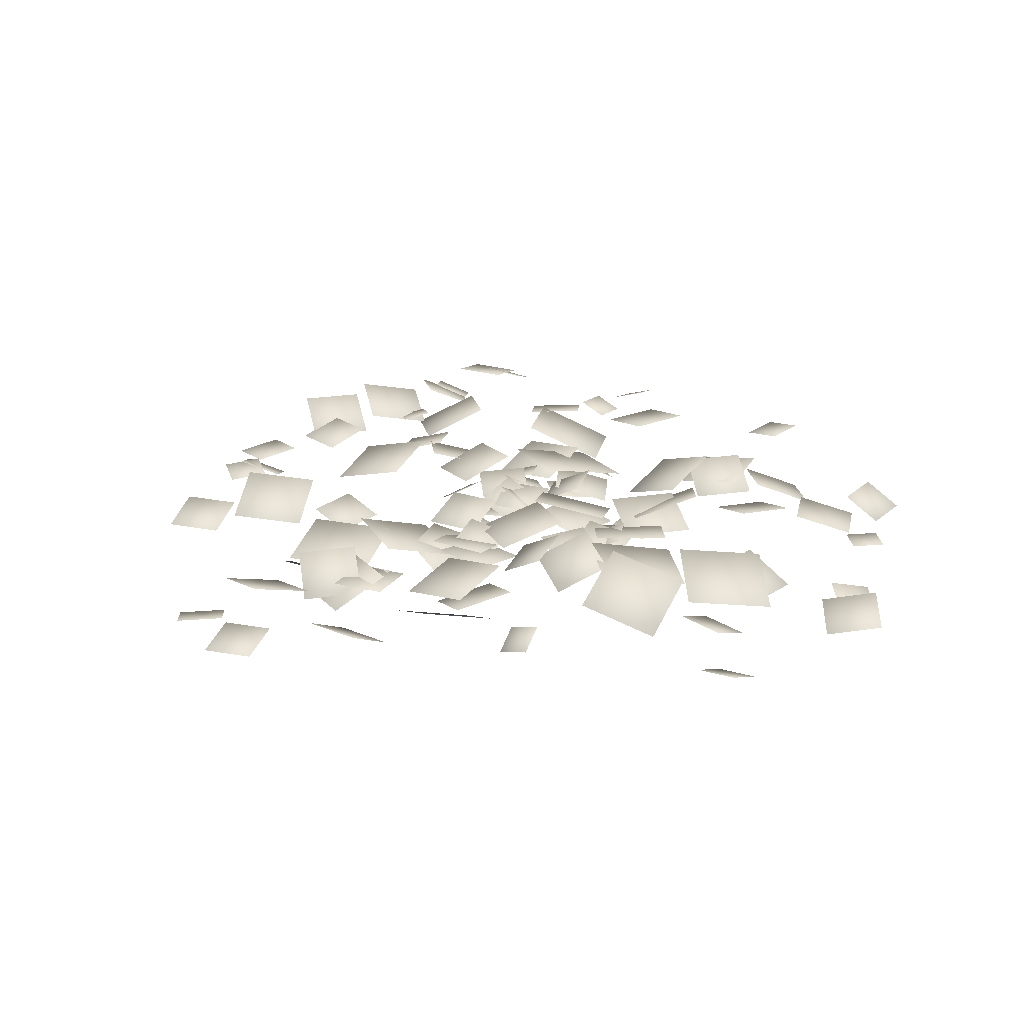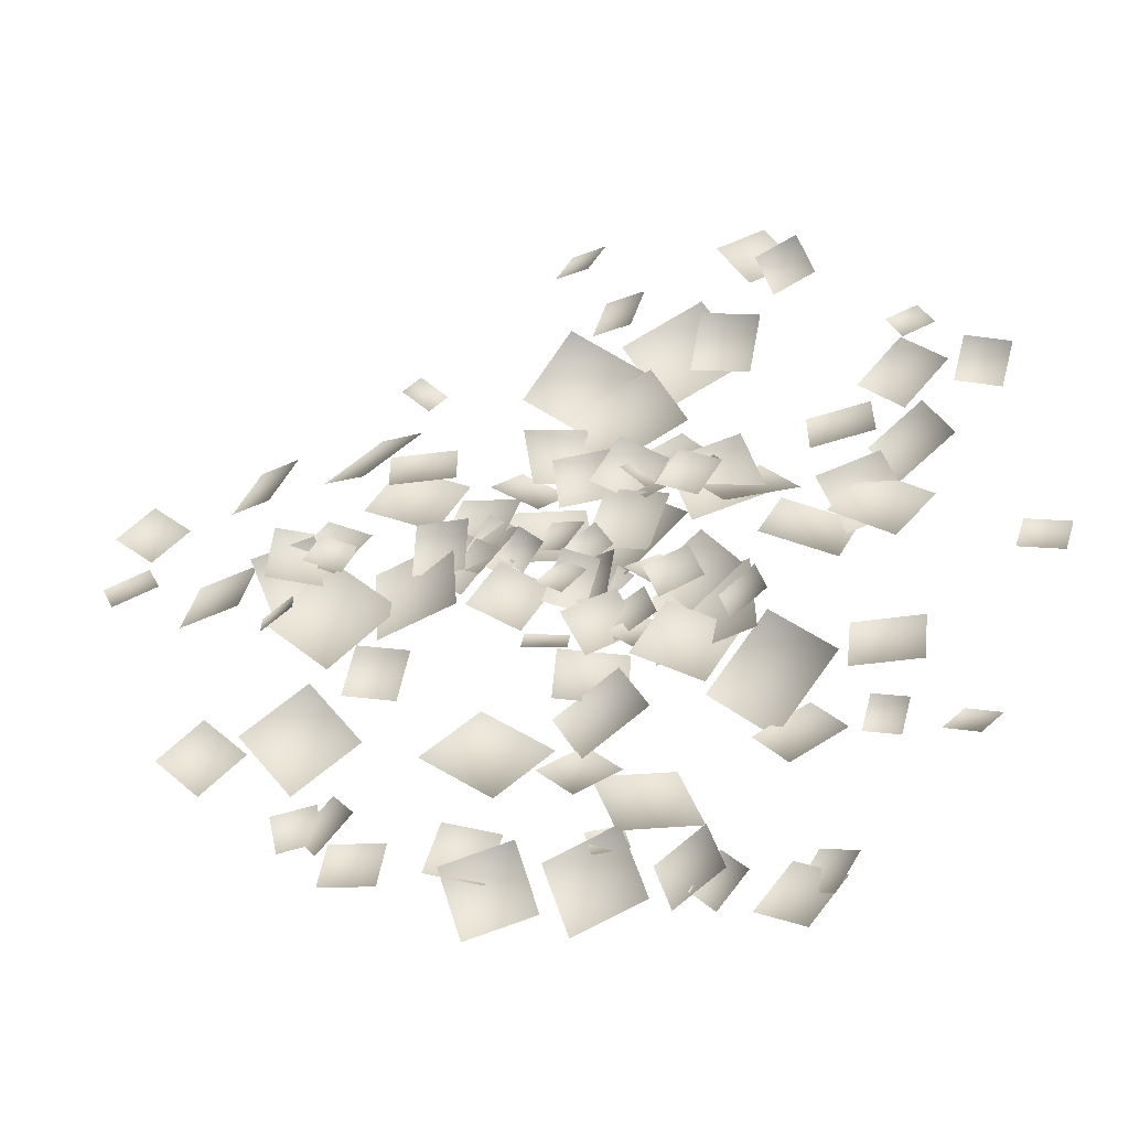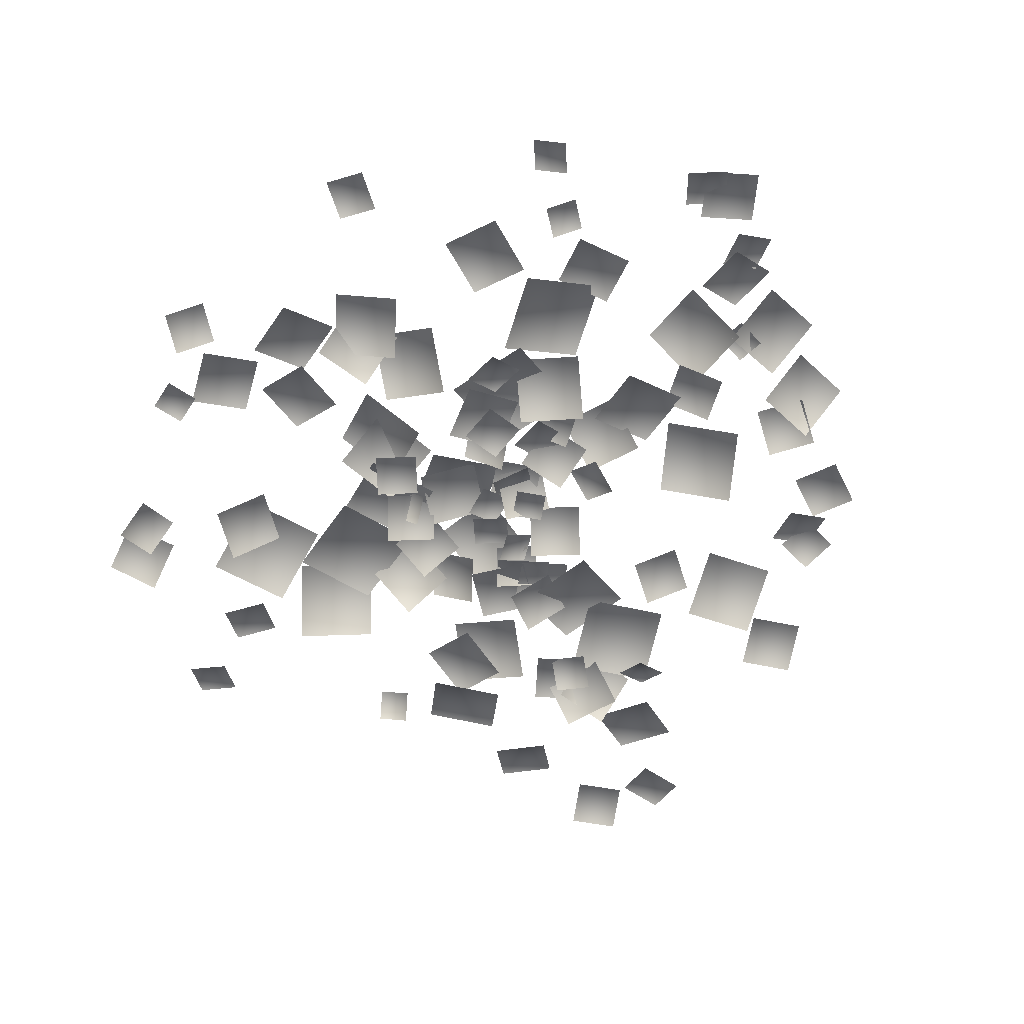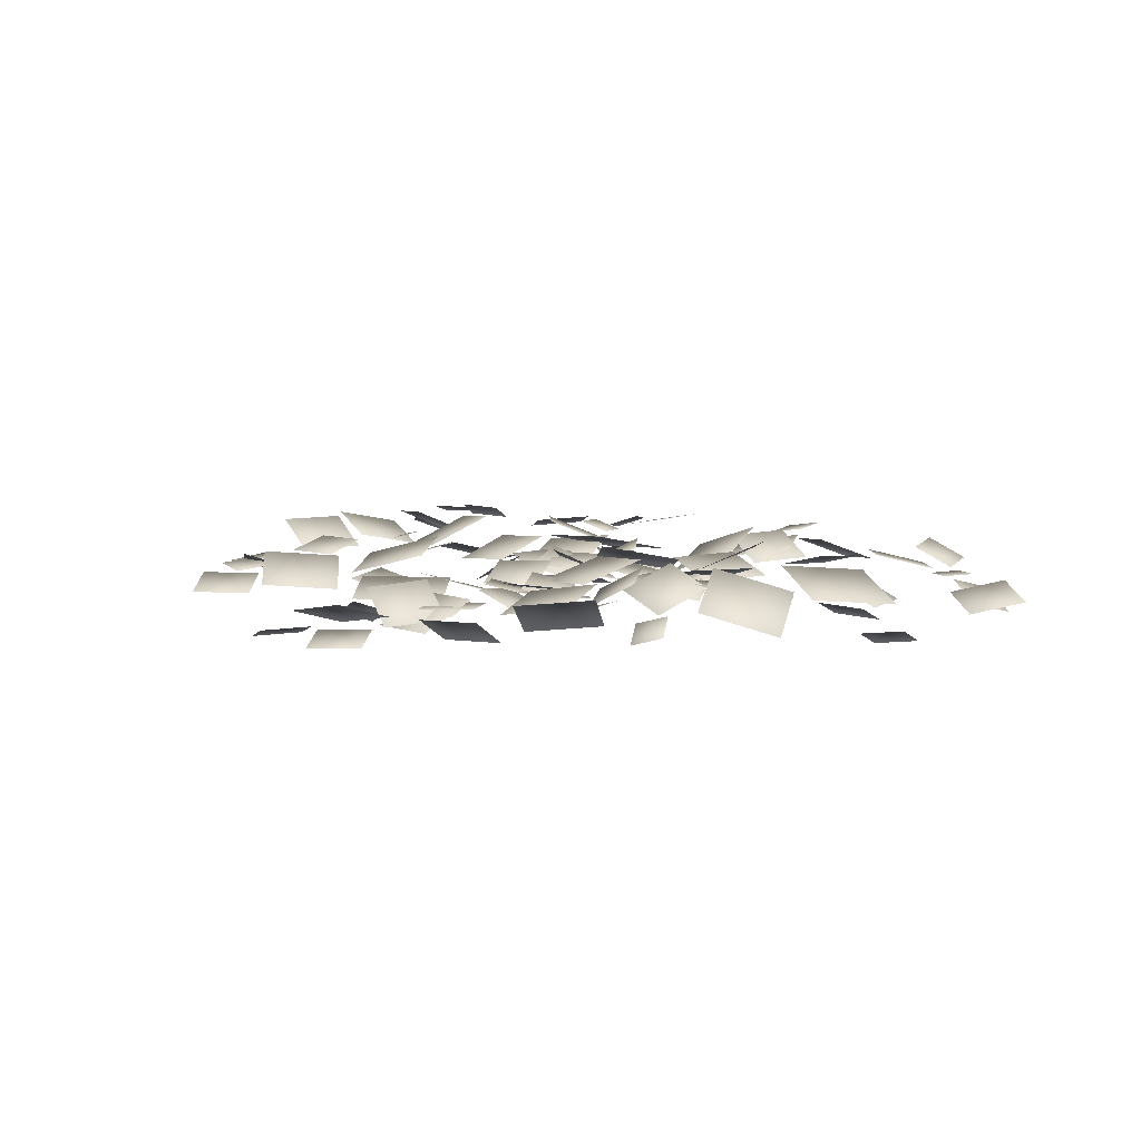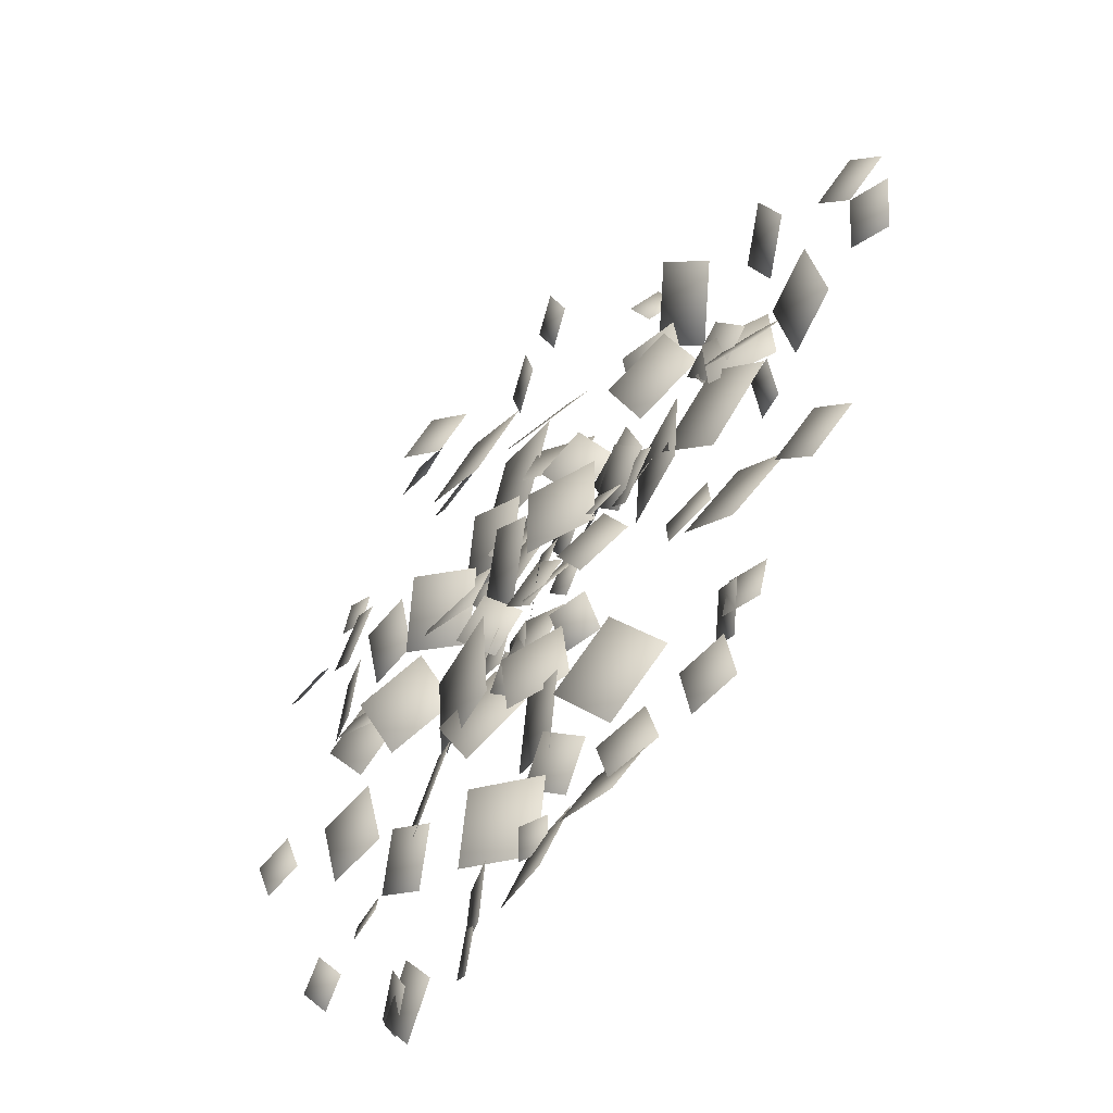
<metadata>
{"format":"obj","ext":"obj","renderer":"f3d","projection":"perspective","resolution":1024,"background":"white","views":[{"elev":25.4,"azim":-28.6,"up":"+Y"},{"elev":-46.7,"azim":13.0,"up":"+Z"},{"elev":-64.8,"azim":123.6,"up":"+Y"},{"elev":9.9,"azim":-41.6,"up":"+Y"},{"elev":-52.5,"azim":-130.0,"up":"+Z"}]}
</metadata>
<code>
g bbCloverfieldLarge_LOD2
v -3.518 0.3453 0.1257
v -3.124 0.1962 0.2685
v -3.449 0.1513 -0.2685
v -3.055 0.002198 -0.1257
v -1.977 0.4365 0.03902
v -2.761 0.457 -0.7039
v -2.719 0.3457 0.8186
v -3.502 0.3662 0.07576
v -1.272 0.1951 -0.2898
v -2.234 0.4954 -0.3429
v -1.333 0.1754 0.7178
v -2.296 0.4757 0.6648
v -4.491 0.3746 0.2389
v -4.381 0.536 1.016
v -3.73 0.1306 0.1819
v -3.62 0.2919 0.9588
v -5.503 0.4057 1.116
v -4.98 0.416 1.341
v -5.285 0.238 0.6169
v -4.761 0.2482 0.8423
v -2.755 0.5786 0.572
v -3.459 0.5316 0.3105
v -2.962 0.2113 1.195
v -3.666 0.1643 0.934
v -2.668 0.4249 1.297
v -2.719 0.4171 0.5015
v -3.402 0.1195 1.347
v -3.453 0.1117 0.5514
v -2.454 0.3383 1.023
v -2.627 0.2651 0.5817
v -2.883 0.23 1.208
v -3.055 0.1568 0.7672
v -1.753 0.376 0.4318
v -1.308 0.2347 0.9232
v -1.259 0.3288 -0.0293
v -0.8139 0.1874 0.4621
v -4.993 0.3208 2.285
v -4.542 0.4044 1.872
v -5.408 0.301 1.829
v -4.958 0.3846 1.415
v -2.722 0.3073 0.6295
v -3.268 0.3512 1.035
v -2.315 0.3295 1.176
v -2.861 0.3735 1.581
v -1.208 0.2458 0.269
v -1.822 0.3203 0.3808
v -1.125 0.04278 0.8581
v -1.739 0.1173 0.9699
v -1.136 0.3514 1.167
v -0.5859 0.1821 0.7197
v -1.587 0.3964 0.5961
v -1.037 0.2271 0.1486
v -4.093 0.491 2.13
v -3.792 0.5057 2.773
v -3.526 0.1515 1.871
v -3.224 0.1662 2.514
v -0.4462 0.2718 0.6582
v -0.781 0.39 0.2067
v -0.9113 0.1428 0.9694
v -1.246 0.261 0.518
v -0.5763 0.33 0.1492
v -0.8503 0.314 0.4513
v -0.3033 0.1413 0.3868
v -0.5773 0.1253 0.6889
v -0.8365 0.189 0.4542
v -1.54 0.3027 0.7273
v -0.5633 0.1688 1.166
v -1.266 0.2825 1.439
v -1.252 0.5245 1.933
v -1.603 0.3745 1.125
v -2.051 0.3823 2.307
v -2.402 0.2323 1.499
v -3.02 0.5559 2.468
v -2.378 0.6383 3.149
v -2.396 0.09719 1.935
v -1.754 0.1796 2.616
v -1.4 0.4287 2.5
v -1.331 0.2074 1.766
v -2.163 0.3318 2.457
v -2.094 0.1104 1.723
v -1.532 0.3908 3.442
v -1.719 0.2789 3.103
v -1.816 0.2051 3.66
v -2.003 0.09313 3.321
v 0.074 0.5857 1.281
v 0.1823 0.507 0.3795
v -0.8056 0.3632 1.195
v -0.6973 0.2845 0.2933
v -0.6285 0.4322 1.892
v -0.1104 0.548 1.525
v -0.9081 0.1211 1.4
v -0.39 0.237 1.032
v -0.2481 0.3403 0.8955
v 0.145 0.2041 0.6643
v -0.4928 0.3267 0.4874
v -0.09963 0.1905 0.2563
v 0.1354 0.3727 2.39
v 0.2009 0.5835 1.686
v -0.5309 0.09129 2.244
v -0.4654 0.3021 1.54
v -0.2158 0.2737 5.166
v -0.01083 0.3424 5.637
v 0.2336 0.07814 4.999
v 0.4386 0.1469 5.47
v 0.8422 0.3419 3.182
v 0.2034 0.6203 2.432
v 0.0541 -0.03905 3.712
v -0.5847 0.2393 2.962
v -0.1789 0.3565 1.132
v -0.2213 0.1925 1.759
v 0.4683 0.3795 1.182
v 0.4259 0.2155 1.809
v 0.2041 0.4309 4.141
v 0.3842 0.4074 4.688
v 0.7091 0.2163 3.966
v 0.8891 0.1928 4.512
v 1.334 0.2068 2.061
v 0.2991 0.3845 1.648
v 0.9226 0.2494 3.11
v -0.1119 0.4271 2.698
v 1.037 0.5976 2.783
v 0.5712 0.3521 3.738
v 2.023 0.4915 3.237
v 1.557 0.2461 4.192
v 0.07053 0.342 0.09453
v -0.1259 0.3262 0.4763
v 0.4454 0.2511 0.2837
v 0.2489 0.2352 0.6654
v 2.352 0.3554 5.5
v 2.696 0.5038 4.914
v 1.776 0.2289 5.13
v 2.12 0.3773 4.544
v 0.724 0.3275 0.9489
v 0.1977 0.1898 1.309
v 1.107 0.2086 1.463
v 0.5804 0.07088 1.823
v 2.035 0.4526 3.004
v 1.347 0.455 3.231
v 2.24 0.1525 3.63
v 1.552 0.1549 3.857
v 2.907 0.3356 4.479
v 2.383 0.4813 4.373
v 2.748 0.1104 4.959
v 2.224 0.2561 4.854
v 0.7908 0.2797 1.617
v 1.057 0.3788 1.327
v 0.5592 0.09236 1.341
v 0.825 0.1915 1.051
v 1.214 0.4615 2.152
v 1.647 0.2228 1.347
v 0.3815 0.4581 1.706
v 0.8143 0.2194 0.9005
v 0.8057 0.3583 0.2136
v 0.09173 0.395 0.5046
v 1.087 0.2269 0.9202
v 0.3731 0.2636 1.211
v -0.03508 0.6947 0.6904
v 0.7016 0.5259 1.321
v 0.5377 0.404 -0.05597
v 1.274 0.2351 0.5752
v 1.397 0.2049 0.7928
v 0.9229 0.2003 1.089
v 1.693 0.1833 1.267
v 1.219 0.1787 1.563
v 4.195 0.199 2.998
v 3.811 0.1908 2.832
v 4.029 0.2213 3.382
v 3.644 0.2131 3.216
v 2.145 0.408 0.8628
v 1.287 0.3968 0.6137
v 1.903 0.2298 1.704
v 1.045 0.2185 1.455
v 4.277 0.2129 2.335
v 3.72 0.3924 1.849
v 3.786 0.2594 2.914
v 3.229 0.4389 2.428
v 2.048 0.6871 1.637
v 2.489 0.4185 0.8742
v 1.254 0.3787 1.287
v 1.695 0.1101 0.5243
v 3.362 0.3742 2.035
v 3.392 0.1754 1.319
v 2.621 0.4357 1.987
v 2.652 0.2369 1.27
v 4.812 0.4528 1.986
v 4.297 0.3997 2.174
v 5.003 0.2128 2.443
v 4.488 0.1597 2.63
v 3.554 0.4249 0.6945
v 3.255 0.518 1.424
v 4.225 0.136 1.006
v 3.926 0.2291 1.736
v 3.656 0.4835 0.3292
v 2.929 0.4495 0.05479
v 3.409 0.217 1.017
v 2.682 0.1831 0.7428
v 3.242 0.3322 0.8639
v 3.924 0.3933 0.3781
v 2.77 0.1909 0.184
v 3.452 0.2521 -0.3018
v 3.084 0.5868 0.3434
v 2.839 0.2709 -0.4648
v 2.281 0.3498 0.6794
v 2.036 0.03387 -0.1289
v 0.9021 0.5261 0.3071
v 1.33 0.5636 -0.1083
v 0.5419 0.259 -0.08845
v 0.9703 0.2966 -0.5039
v 4.651 0.2147 -0.8068
v 4.776 0.309 -0.3147
v 5.149 0.2439 -0.9391
v 5.274 0.3381 -0.447
v 1.233 0.3654 -0.8251
v 0.8123 0.3678 -0.2028
v 1.834 0.1716 -0.4179
v 1.413 0.174 0.2044
v 0.7541 0.2605 -0.1259
v 1.265 0.2015 0.03211
v 0.9128 0.2576 -0.6402
v 1.424 0.1987 -0.4823
v -0.07843 0.5567 -0.2222
v 0.04166 0.4194 0.2776
v 0.3529 0.2985 -0.3968
v 0.473 0.1613 0.1031
v 0.1886 0.3351 0.3751
v 0.632 0.429 -0.07491
v -0.2694 0.3709 -0.06862
v 0.174 0.4648 -0.5187
v 1.655 0.2756 -1.124
v 1.535 0.3738 -0.6408
v 2.088 0.05733 -0.9723
v 1.968 0.1556 -0.489
v 2.855 0.5428 -1.184
v 3.647 0.5421 -1.241
v 2.799 0.3799 -1.959
v 3.591 0.3792 -2.016
v 0.8194 0.5128 -1.386
v 0.7786 0.6211 -0.2448
v 1.932 0.2449 -1.32
v 1.892 0.3532 -0.1796
v 3.898 0.2904 -2.861
v 4.267 0.1996 -3.081
v 3.66 0.1486 -3.202
v 4.029 0.05771 -3.422
v 3.398 0.1689 -2.712
v 3.263 0.2905 -3.084
v 3.012 0.1855 -2.567
v 2.877 0.3071 -2.938
v 2.002 0.4993 -2.662
v 1.305 0.5955 -1.828
v 2.755 0.09286 -1.985
v 2.058 0.1891 -1.151
v 0.9969 0.2604 -0.7128
v 1.749 0.4396 -1.122
v 0.5992 0.1645 -1.486
v 1.351 0.3436 -1.895
v 1.766 0.4716 -2.631
v 2.379 0.5081 -2.248
v 2.144 0.2877 -3.22
v 2.757 0.3242 -2.837
v 0.4277 0.3203 -1.124
v 0.2817 0.4162 -0.6159
v 0.9105 0.1557 -0.9546
v 0.7645 0.2516 -0.4462
v 0.7035 0.3736 -0.735
v 1.02 0.314 -1.104
v 0.3346 0.246 -1.031
v 0.6515 0.1865 -1.4
v 2.074 0.4424 -4.71
v 2.352 0.4096 -4.263
v 2.479 0.238 -4.977
v 2.757 0.2052 -4.531
v 1.67 0.4392 -4.884
v 2.085 0.4385 -4.339
v 2.201 0.2826 -5.289
v 2.616 0.2819 -4.743
v 0.204 0.5344 -0.5142
v -0.3805 0.3736 -0.2831
v 0.4789 0.3239 0.03452
v -0.1056 0.1631 0.2656
v 0.09918 0.3563 -1.228
v -0.1485 0.2482 -0.6271
v 0.7054 0.3907 -0.972
v 0.4577 0.2826 -0.371
v 1.356 0.2521 -4.977
v 1.075 0.3765 -4.577
v 1.717 0.07742 -4.67
v 1.435 0.2019 -4.269
v 0.9004 0.4614 -4.711
v 0.7188 0.538 -4.064
v 1.484 0.1816 -4.514
v 1.302 0.2582 -3.867
v 0.987 0.5807 -2.847
v 1.265 0.4608 -3.707
v 0.1736 0.2271 -3.06
v 0.4513 0.1072 -3.92
v 0.07078 0.2659 -2.77
v -0.2723 0.4458 -1.988
v 0.8252 0.04885 -2.389
v 0.4821 0.2288 -1.607
v 0.5129 0.4726 -1.93
v -0.2336 0.2484 -1.872
v 0.5515 0.5428 -1.152
v -0.195 0.3186 -1.095
v 0.4703 0.3353 -3.662
v 0.5592 0.2555 -4.034
v 0.09336 0.2665 -3.737
v 0.1822 0.1868 -4.109
v 0.7056 0.3467 -4.619
v -0.1163 0.5397 -4.801
v 0.4774 0.1341 -3.814
v -0.3445 0.3271 -3.996
v -0.3766 0.167 -2.914
v 0.09837 0.3272 -2.537
v 0.02575 0.08772 -3.388
v 0.5007 0.2479 -3.011
v -0.4096 0.5449 -4.448
v -1.192 0.5569 -4.637
v -0.5872 0.2235 -3.732
v -1.369 0.2355 -3.921
v -0.5424 0.297 -0.825
v -0.06571 0.3901 -0.8532
v -0.5215 0.06081 -1.25
v -0.04474 0.1539 -1.278
v -1.343 0.2316 -3.352
v -0.7385 0.3529 -3.53
v -1.525 0.2376 -3.968
v -0.9203 0.359 -4.145
v -1.009 0.3786 -1.77
v -0.2434 0.4859 -2.387
v -1.586 0.1198 -2.531
v -0.8201 0.227 -3.148
v -2.586 0.2015 -3.983
v -2.521 0.2707 -3.38
v -1.98 0.2375 -4.052
v -1.915 0.3067 -3.449
v -2.936 0.4549 -3.063
v -2.511 0.2878 -2.717
v -2.644 0.2607 -3.515
v -2.219 0.09361 -3.169
v -3.076 0.3145 -3.363
v -3.174 0.2776 -2.878
v -2.591 0.3534 -3.262
v -2.689 0.3165 -2.777
v -0.133 0.2444 0.1735
v 0.1619 0.1982 -0.1012
v -0.4102 0.2351 -0.1225
v -0.1154 0.1888 -0.3972
v -2.866 0.2452 -1.087
v -2.326 0.5195 -1.804
v -3.627 0.3194 -1.633
v -3.086 0.5937 -2.349
v -1.763 0.2331 -0.8556
v -1.932 0.3691 -1.436
v -2.359 0.1835 -0.6937
v -2.528 0.3195 -1.274
v -4.051 0.4463 -2.283
v -4.526 0.3183 -1.797
v -3.555 0.4356 -1.801
v -4.03 0.3076 -1.315
v -0.6123 0.4188 -0.642
v -1.182 0.2315 -0.288
v -0.2495 0.4377 -0.04775
v -0.8193 0.2504 0.3062
g bbCloverfieldLarge_LOD2_0
f 2 3 1
f 4 3 2
f 6 7 5
f 8 7 6
f 10 11 9
f 12 11 10
f 14 15 13
f 16 15 14
f 18 19 17
f 20 19 18
f 22 23 21
f 24 23 22
f 26 27 25
f 28 27 26
f 30 31 29
f 32 31 30
f 34 35 33
f 36 35 34
f 38 39 37
f 40 39 38
f 42 43 41
f 44 43 42
f 46 47 45
f 48 47 46
f 50 51 49
f 52 51 50
f 54 55 53
f 56 55 54
f 58 59 57
f 60 59 58
f 62 63 61
f 64 63 62
f 66 67 65
f 68 67 66
f 70 71 69
f 72 71 70
f 74 75 73
f 76 75 74
f 78 79 77
f 80 79 78
f 82 83 81
f 84 83 82
f 86 87 85
f 88 87 86
f 90 91 89
f 92 91 90
f 94 95 93
f 96 95 94
f 98 99 97
f 100 99 98
f 102 103 101
f 104 103 102
f 106 107 105
f 108 107 106
f 110 111 109
f 112 111 110
f 114 115 113
f 116 115 114
f 118 119 117
f 120 119 118
f 122 123 121
f 124 123 122
f 126 127 125
f 128 127 126
f 130 131 129
f 132 131 130
f 134 135 133
f 136 135 134
f 138 139 137
f 140 139 138
f 142 143 141
f 144 143 142
f 146 147 145
f 148 147 146
f 150 151 149
f 152 151 150
f 154 155 153
f 156 155 154
f 158 159 157
f 160 159 158
f 162 163 161
f 164 163 162
f 166 167 165
f 168 167 166
f 170 171 169
f 172 171 170
f 174 175 173
f 176 175 174
f 178 179 177
f 180 179 178
f 182 183 181
f 184 183 182
f 186 187 185
f 188 187 186
f 190 191 189
f 192 191 190
f 194 195 193
f 196 195 194
f 198 199 197
f 200 199 198
f 202 203 201
f 204 203 202
f 206 207 205
f 208 207 206
f 210 211 209
f 212 211 210
f 214 215 213
f 216 215 214
f 218 219 217
f 220 219 218
f 222 223 221
f 224 223 222
f 226 227 225
f 228 227 226
f 230 231 229
f 232 231 230
f 234 235 233
f 236 235 234
f 238 239 237
f 240 239 238
f 242 243 241
f 244 243 242
f 246 247 245
f 248 247 246
f 250 251 249
f 252 251 250
f 254 255 253
f 256 255 254
f 258 259 257
f 260 259 258
f 262 263 261
f 264 263 262
f 266 267 265
f 268 267 266
f 270 271 269
f 272 271 270
f 274 275 273
f 276 275 274
f 278 279 277
f 280 279 278
f 282 283 281
f 284 283 282
f 286 287 285
f 288 287 286
f 290 291 289
f 292 291 290
f 294 295 293
f 296 295 294
f 298 299 297
f 300 299 298
f 302 303 301
f 304 303 302
f 306 307 305
f 308 307 306
f 310 311 309
f 312 311 310
f 314 315 313
f 316 315 314
f 318 319 317
f 320 319 318
f 322 323 321
f 324 323 322
f 326 327 325
f 328 327 326
f 330 331 329
f 332 331 330
f 334 335 333
f 336 335 334
f 338 339 337
f 340 339 338
f 342 343 341
f 344 343 342
f 346 347 345
f 348 347 346
f 350 351 349
f 352 351 350
f 354 355 353
f 356 355 354
f 358 359 357
f 360 359 358
f 362 363 361
f 364 363 362

</code>
